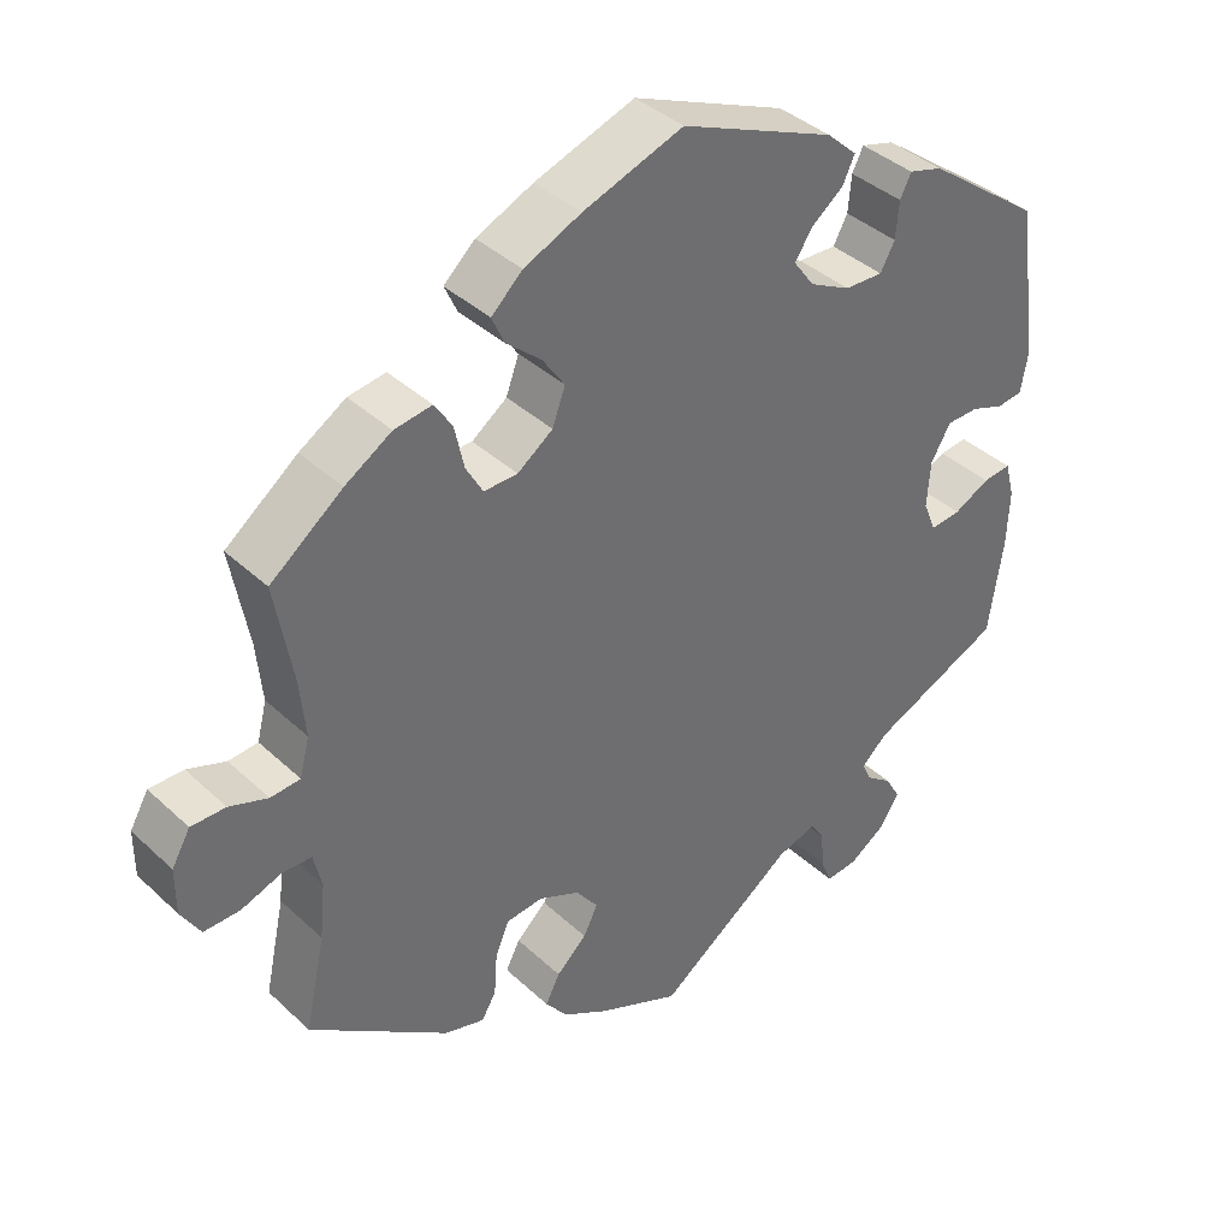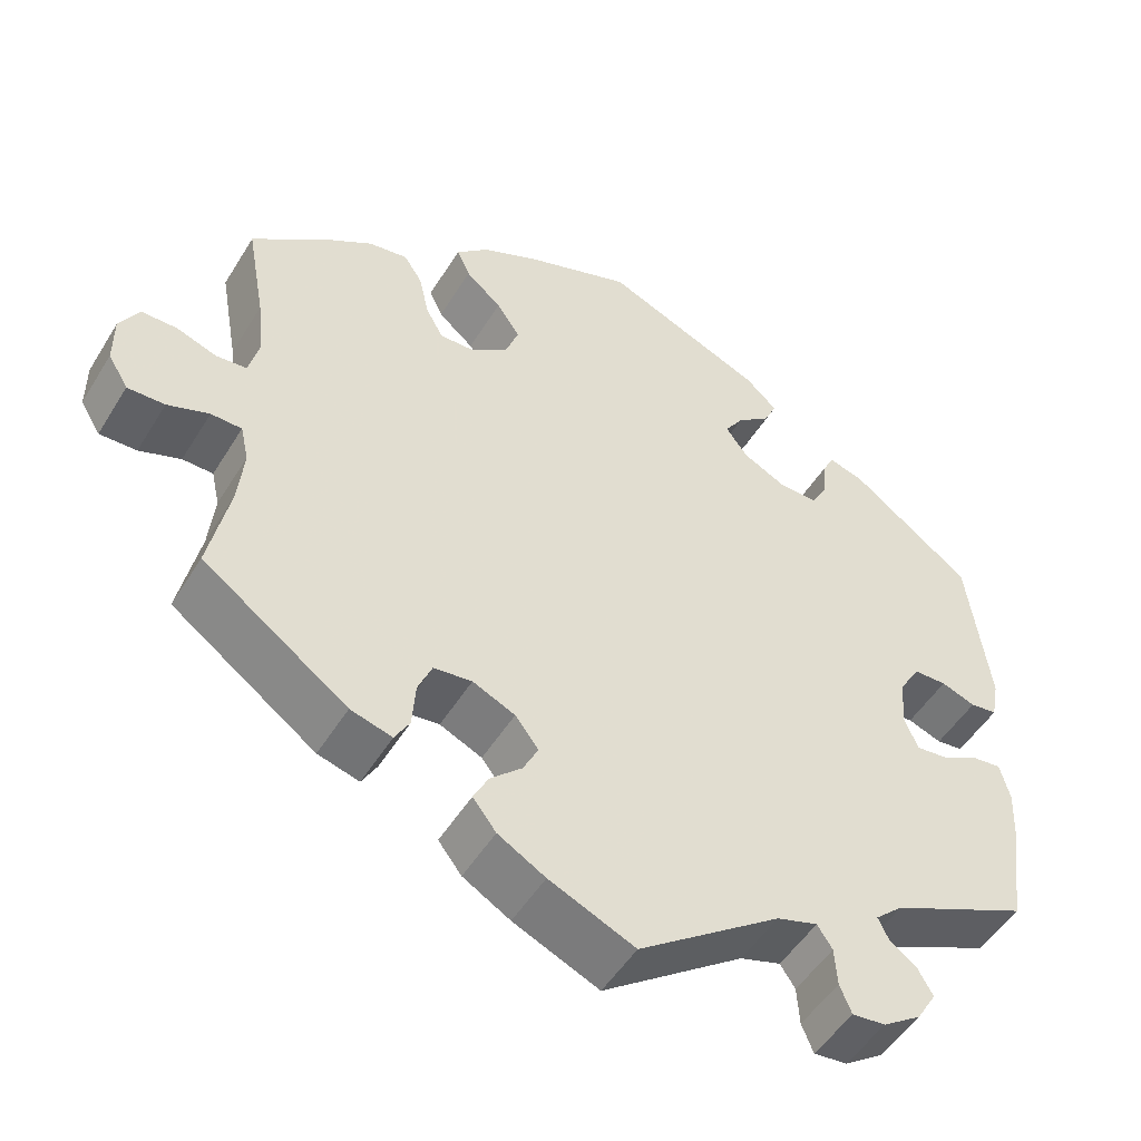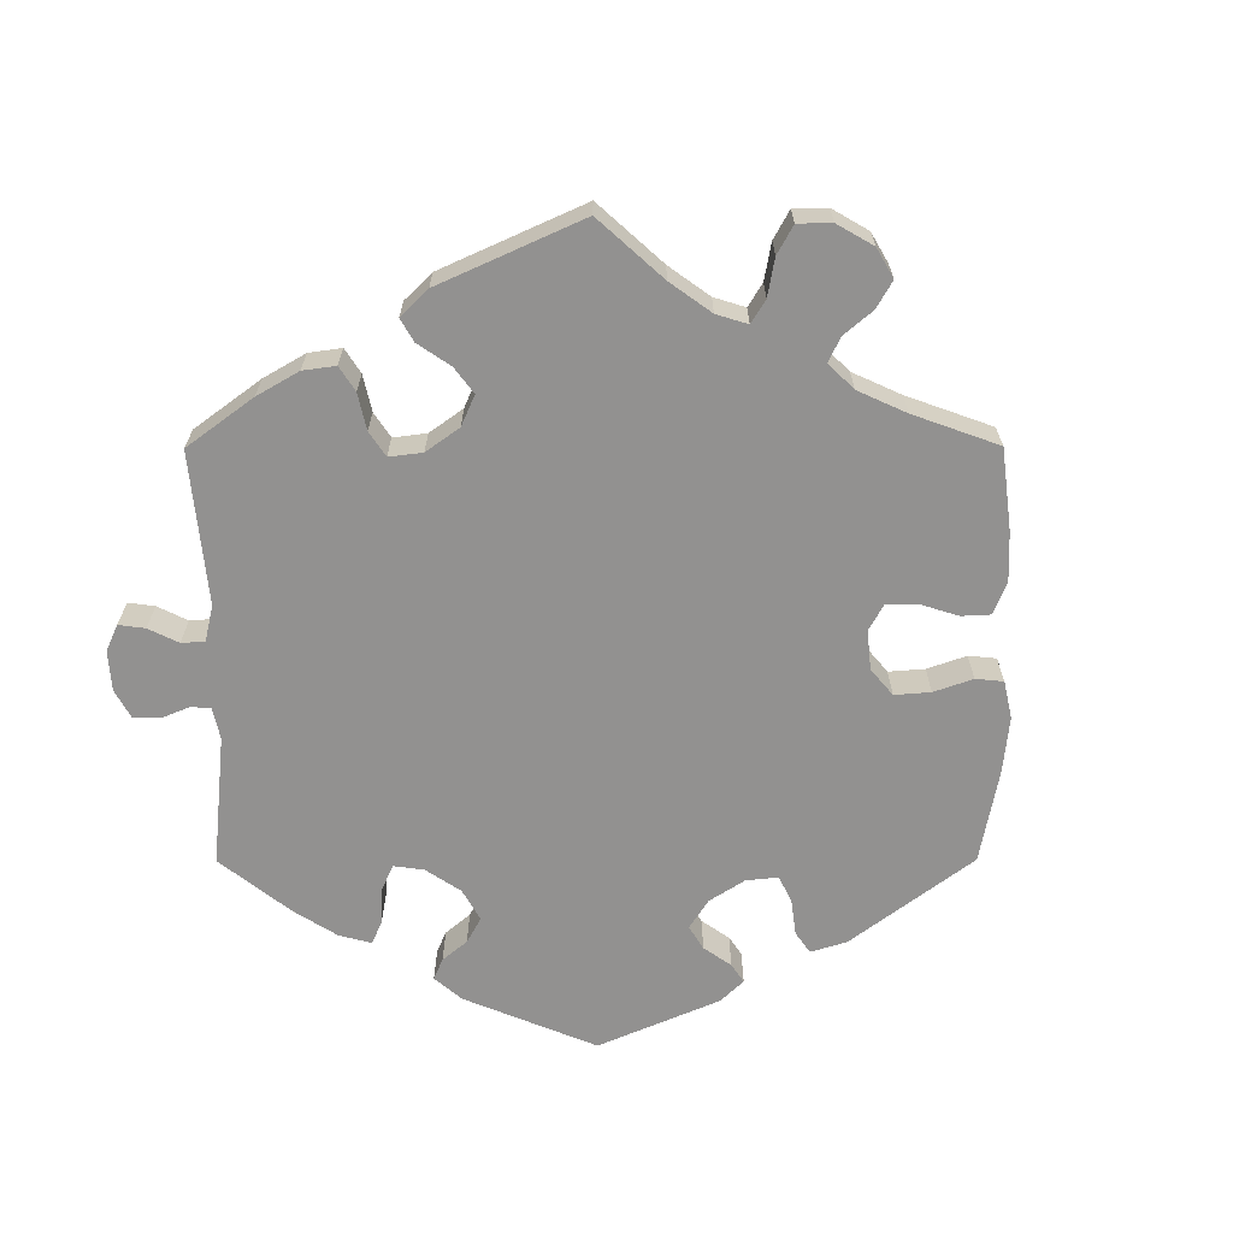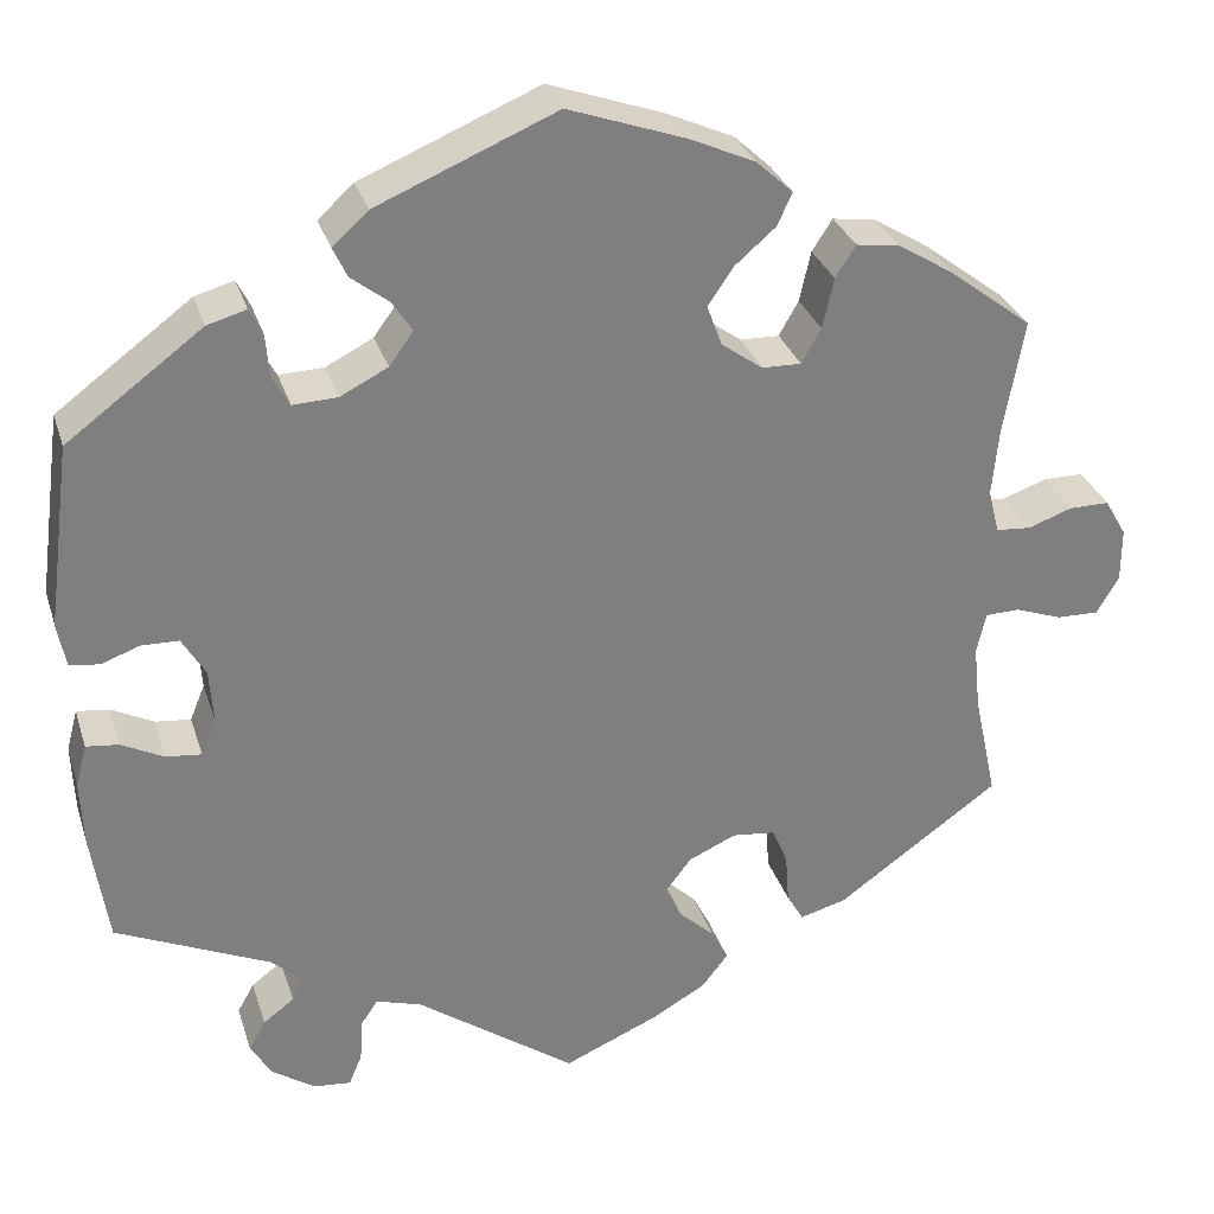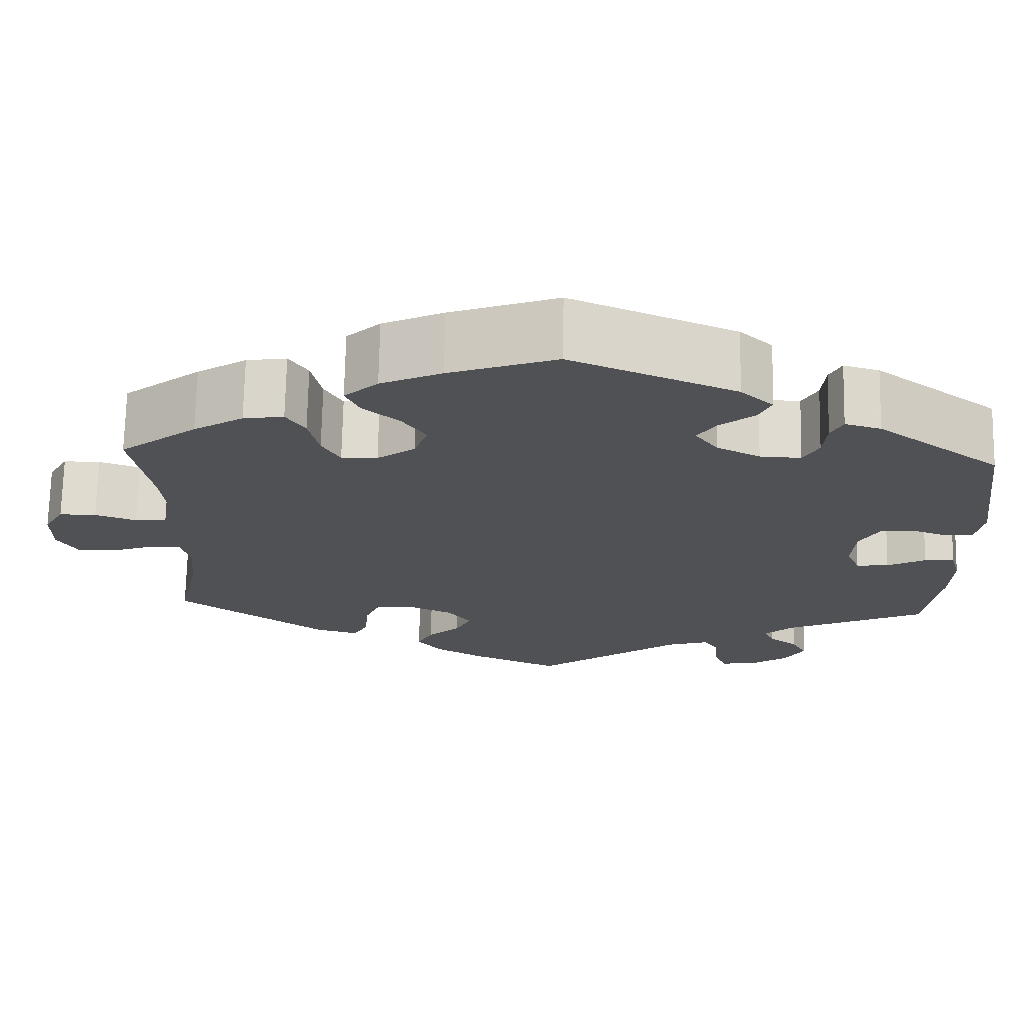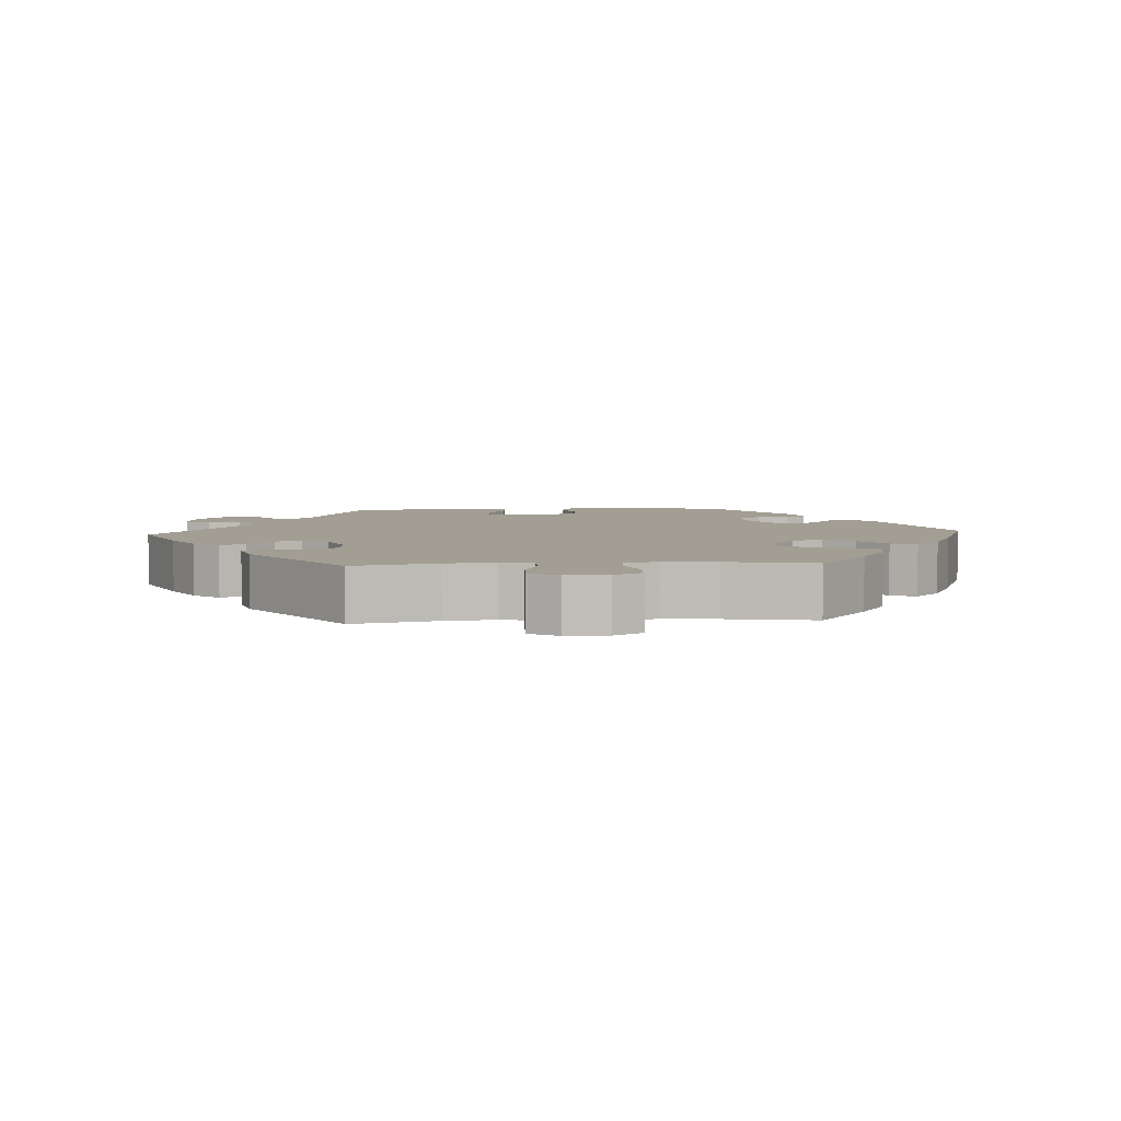
<metadata>
{"format":"obj","ext":"obj","renderer":"f3d","projection":"perspective","resolution":1024,"background":"white","views":[{"elev":38.7,"azim":-40.8,"up":"+Z"},{"elev":-50.2,"azim":-30.5,"up":"+Z"},{"elev":-66.1,"azim":-119.9,"up":"+Y"},{"elev":30.3,"azim":163.8,"up":"+Z"},{"elev":70.5,"azim":1.1,"up":"+Z"},{"elev":5.1,"azim":-93.9,"up":"+Y"}]}
</metadata>
<code>
v -0.411 0.07 0.358
v -0.353 0.07 0.394
v -0.306 0.07 0.401
v -0.284 0.07 0.367
v -0.272 0.07 0.313
v -0.251 0.07 0.276
v -0.209 0.07 0.277
v -0.165 0.07 0.309
v -0.149 0.07 0.353
v -0.177 0.07 0.394
v -0.22 0.07 0.431
v -0.236 0.07 0.466
v -0.197 0.07 0.502
v -0.126 0.07 0.534
v -0.001 0.07 0.578
v 0.191 0.07 0.497
v 0.229 0.07 0.462
v 0.214 0.07 0.43
v 0.174 0.07 0.399
v 0.152 0.07 0.366
v 0.178 0.07 0.33
v 0.229 0.07 0.304
v 0.277 0.07 0.302
v 0.295 0.07 0.335
v 0.299 0.07 0.381
v 0.313 0.07 0.409
v 0.355 0.07 0.397
v 0.5 0.07 0.289
v 0.526 0.07 0.093
v 0.517 0.07 0.045
v 0.485 0.07 0.041
v 0.444 0.07 0.056
v 0.404 0.07 0.055
v 0.379 0.07 0.013
v 0.375 0.07 -0.045
v 0.391 0.07 -0.084
v 0.429 0.07 -0.08
v 0.474 0.07 -0.057
v 0.509 0.07 -0.053
v 0.521 0.07 -0.098
v 0.518 0.07 -0.168
v 0.5 0.07 -0.289
v 0.335 0.07 -0.363
v 0.302 0.07 -0.393
v 0.314 0.07 -0.418
v 0.347 0.07 -0.443
v 0.365 0.07 -0.475
v 0.342 0.07 -0.513
v 0.296 0.07 -0.544
v 0.256 0.07 -0.548
v 0.242 0.07 -0.514
v 0.239 0.07 -0.468
v 0.221 0.07 -0.441
v 0.172 0.07 -0.456
v 0.001 0.07 -0.578
v -0.102 0.07 -0.533
v -0.159 0.07 -0.5
v -0.187 0.07 -0.464
v -0.169 0.07 -0.429
v -0.131 0.07 -0.394
v -0.113 0.07 -0.358
v -0.141 0.07 -0.321
v -0.192 0.07 -0.298
v -0.238 0.07 -0.303
v -0.255 0.07 -0.343
v -0.259 0.07 -0.397
v -0.277 0.07 -0.428
v -0.327 0.07 -0.414
v -0.501 0.07 -0.289
v -0.476 0.07 -0.173
v -0.469 0.07 -0.104
v -0.479 0.07 -0.06
v -0.516 0.07 -0.059
v -0.566 0.07 -0.077
v -0.611 0.07 -0.078
v -0.635 0.07 -0.038
v -0.635 0.07 0.02
v -0.612 0.07 0.06
v -0.569 0.07 0.06
v -0.521 0.07 0.043
v -0.484 0.07 0.046
v -0.472 0.07 0.093
v -0.479 0.07 0.166
v -0.501 0.07 0.289
v -0.411 0 0.358
v -0.353 0 0.394
v -0.306 0 0.401
v -0.284 0 0.367
v -0.272 0 0.313
v -0.251 0 0.276
v -0.209 0 0.277
v -0.165 0 0.309
v -0.149 0 0.353
v -0.177 0 0.394
v -0.22 0 0.431
v -0.236 0 0.466
v -0.197 0 0.502
v -0.126 0 0.534
v -0.001 0 0.578
v 0.191 0 0.497
v 0.229 0 0.462
v 0.214 0 0.43
v 0.174 0 0.399
v 0.152 0 0.366
v 0.178 0 0.33
v 0.229 0 0.304
v 0.277 0 0.302
v 0.295 0 0.335
v 0.299 0 0.381
v 0.313 0 0.409
v 0.355 0 0.397
v 0.5 0 0.289
v 0.526 0 0.093
v 0.517 0 0.045
v 0.485 0 0.041
v 0.444 0 0.056
v 0.404 0 0.055
v 0.379 0 0.013
v 0.375 0 -0.045
v 0.391 0 -0.084
v 0.429 0 -0.08
v 0.474 0 -0.057
v 0.509 0 -0.053
v 0.521 0 -0.098
v 0.518 0 -0.168
v 0.5 0 -0.289
v 0.335 0 -0.363
v 0.302 0 -0.393
v 0.314 0 -0.418
v 0.347 0 -0.443
v 0.365 0 -0.475
v 0.342 0 -0.513
v 0.296 0 -0.544
v 0.256 0 -0.548
v 0.242 0 -0.514
v 0.239 0 -0.468
v 0.221 0 -0.441
v 0.172 0 -0.456
v 0.001 0 -0.578
v -0.102 0 -0.533
v -0.159 0 -0.5
v -0.187 0 -0.464
v -0.169 0 -0.429
v -0.131 0 -0.394
v -0.113 0 -0.358
v -0.141 0 -0.321
v -0.192 0 -0.298
v -0.238 0 -0.303
v -0.255 0 -0.343
v -0.259 0 -0.397
v -0.277 0 -0.428
v -0.327 0 -0.414
v -0.501 0 -0.289
v -0.476 0 -0.173
v -0.469 0 -0.104
v -0.479 0 -0.06
v -0.516 0 -0.059
v -0.566 0 -0.077
v -0.611 0 -0.078
v -0.635 0 -0.038
v -0.635 0 0.02
v -0.612 0 0.06
v -0.569 0 0.06
v -0.521 0 0.043
v -0.484 0 0.046
v -0.472 0 0.093
v -0.479 0 0.166
v -0.501 0 0.289
f 83 84 1 2
f 82 83 2 3
f 81 82 3 4
f 77 78 79 80
f 77 80 81
f 76 77 81
f 73 74 75 76
f 72 73 76 81
f 71 72 81 4
f 67 68 69 70
f 65 66 67 70
f 64 65 70 71
f 63 64 71 4
f 57 58 59 60
f 57 60 61
f 54 55 56 57
f 53 54 57 61
f 49 50 51 52
f 49 52 53
f 48 49 53
f 45 46 47 48
f 44 45 48 53
f 43 44 53 61
f 37 38 39 40
f 36 37 40 41
f 29 30 31 32
f 29 32 33
f 28 29 33
f 27 28 33 34
f 24 25 26 27
f 23 24 27 34
f 16 17 18 19
f 16 19 20
f 15 16 20
f 14 15 20
f 13 14 20 21
f 10 11 12 13
f 9 10 13 21
f 62 63 4 5
f 61 62 5 6
f 43 61 6 7
f 36 41 42 43
f 35 36 43 7
f 22 23 34 35
f 22 35 7 8
f 8 9 21 22
f 86 85 168 167
f 87 86 167 166
f 88 87 166 165
f 164 163 162 161
f 165 164 161
f 165 161 160
f 160 159 158 157
f 165 160 157 156
f 88 165 156 155
f 154 153 152 151
f 154 151 150 149
f 155 154 149 148
f 88 155 148 147
f 144 143 142 141
f 145 144 141
f 141 140 139 138
f 145 141 138 137
f 136 135 134 133
f 137 136 133
f 137 133 132
f 132 131 130 129
f 137 132 129 128
f 145 137 128 127
f 124 123 122 121
f 125 124 121 120
f 116 115 114 113
f 117 116 113
f 117 113 112
f 118 117 112 111
f 111 110 109 108
f 118 111 108 107
f 103 102 101 100
f 104 103 100
f 104 100 99
f 104 99 98
f 105 104 98 97
f 97 96 95 94
f 105 97 94 93
f 89 88 147 146
f 90 89 146 145
f 91 90 145 127
f 127 126 125 120
f 91 127 120 119
f 119 118 107 106
f 92 91 119 106
f 106 105 93 92
f 1 85 86 2
f 2 86 87 3
f 3 87 88 4
f 4 88 89 5
f 5 89 90 6
f 6 90 91 7
f 7 91 92 8
f 8 92 93 9
f 9 93 94 10
f 10 94 95 11
f 11 95 96 12
f 12 96 97 13
f 13 97 98 14
f 14 98 99 15
f 15 99 100 16
f 16 100 101 17
f 17 101 102 18
f 18 102 103 19
f 19 103 104 20
f 20 104 105 21
f 21 105 106 22
f 22 106 107 23
f 23 107 108 24
f 24 108 109 25
f 25 109 110 26
f 26 110 111 27
f 27 111 112 28
f 28 112 113 29
f 29 113 114 30
f 30 114 115 31
f 31 115 116 32
f 32 116 117 33
f 33 117 118 34
f 34 118 119 35
f 35 119 120 36
f 36 120 121 37
f 37 121 122 38
f 38 122 123 39
f 39 123 124 40
f 40 124 125 41
f 41 125 126 42
f 42 126 127 43
f 43 127 128 44
f 44 128 129 45
f 45 129 130 46
f 46 130 131 47
f 47 131 132 48
f 48 132 133 49
f 49 133 134 50
f 50 134 135 51
f 51 135 136 52
f 52 136 137 53
f 53 137 138 54
f 54 138 139 55
f 55 139 140 56
f 56 140 141 57
f 57 141 142 58
f 58 142 143 59
f 59 143 144 60
f 60 144 145 61
f 61 145 146 62
f 62 146 147 63
f 63 147 148 64
f 64 148 149 65
f 65 149 150 66
f 66 150 151 67
f 67 151 152 68
f 68 152 153 69
f 69 153 154 70
f 70 154 155 71
f 71 155 156 72
f 72 156 157 73
f 73 157 158 74
f 74 158 159 75
f 75 159 160 76
f 76 160 161 77
f 77 161 162 78
f 78 162 163 79
f 79 163 164 80
f 80 164 165 81
f 81 165 166 82
f 82 166 167 83
f 83 167 168 84
f 84 168 85 1

</code>
